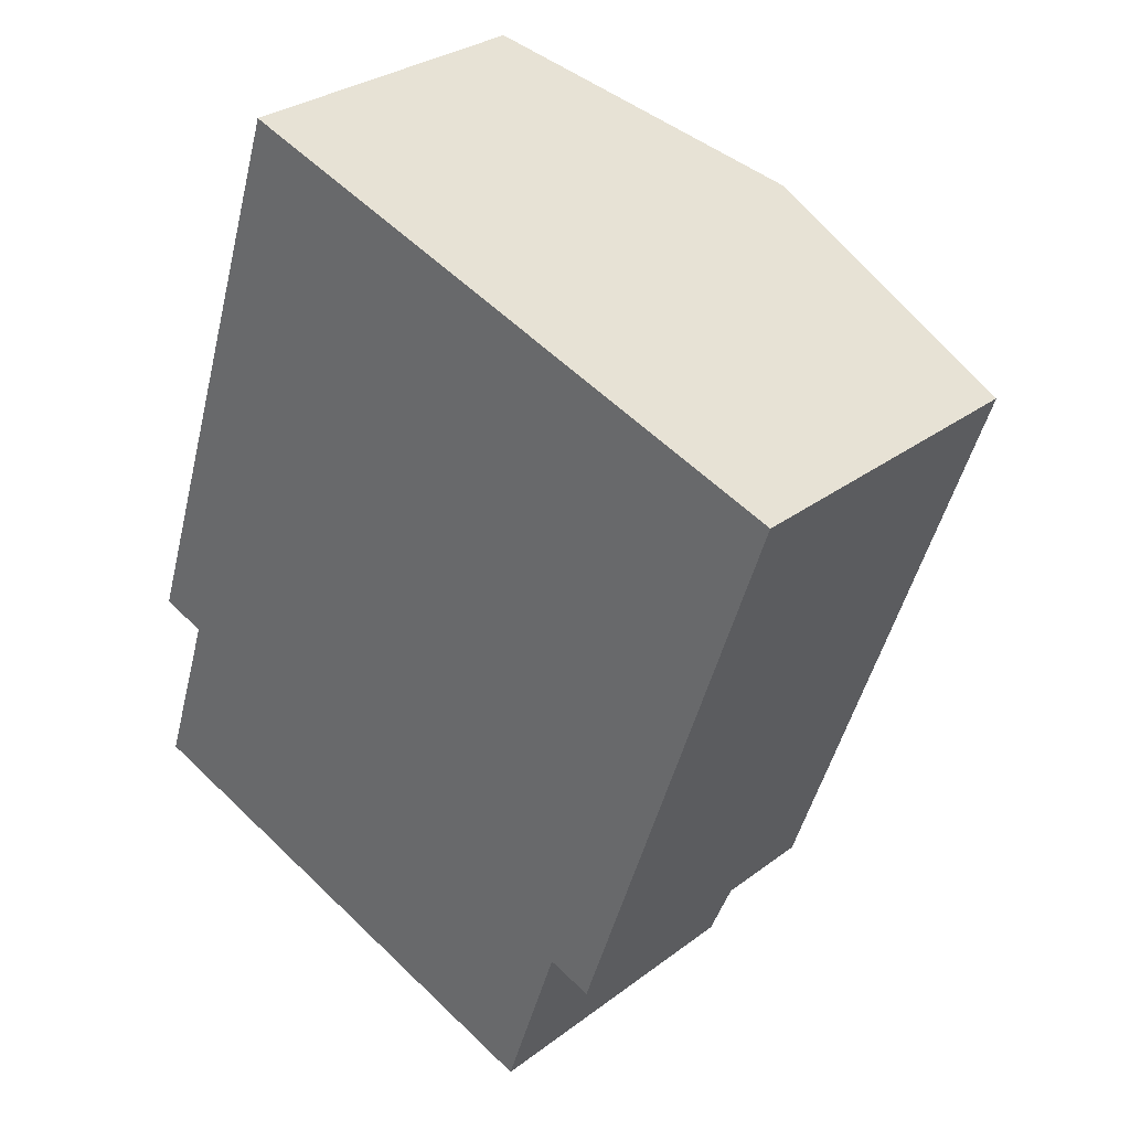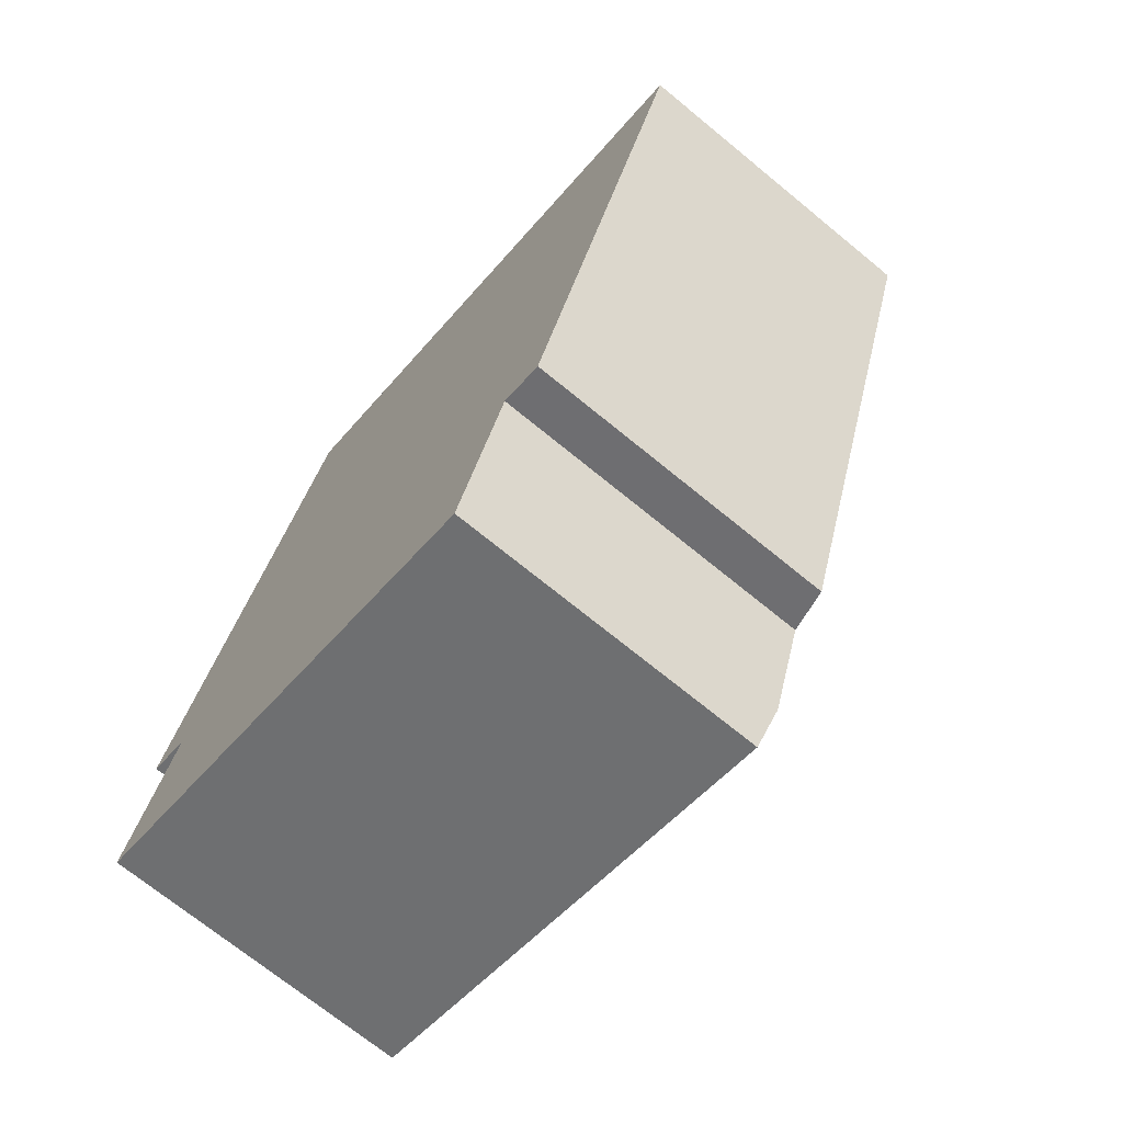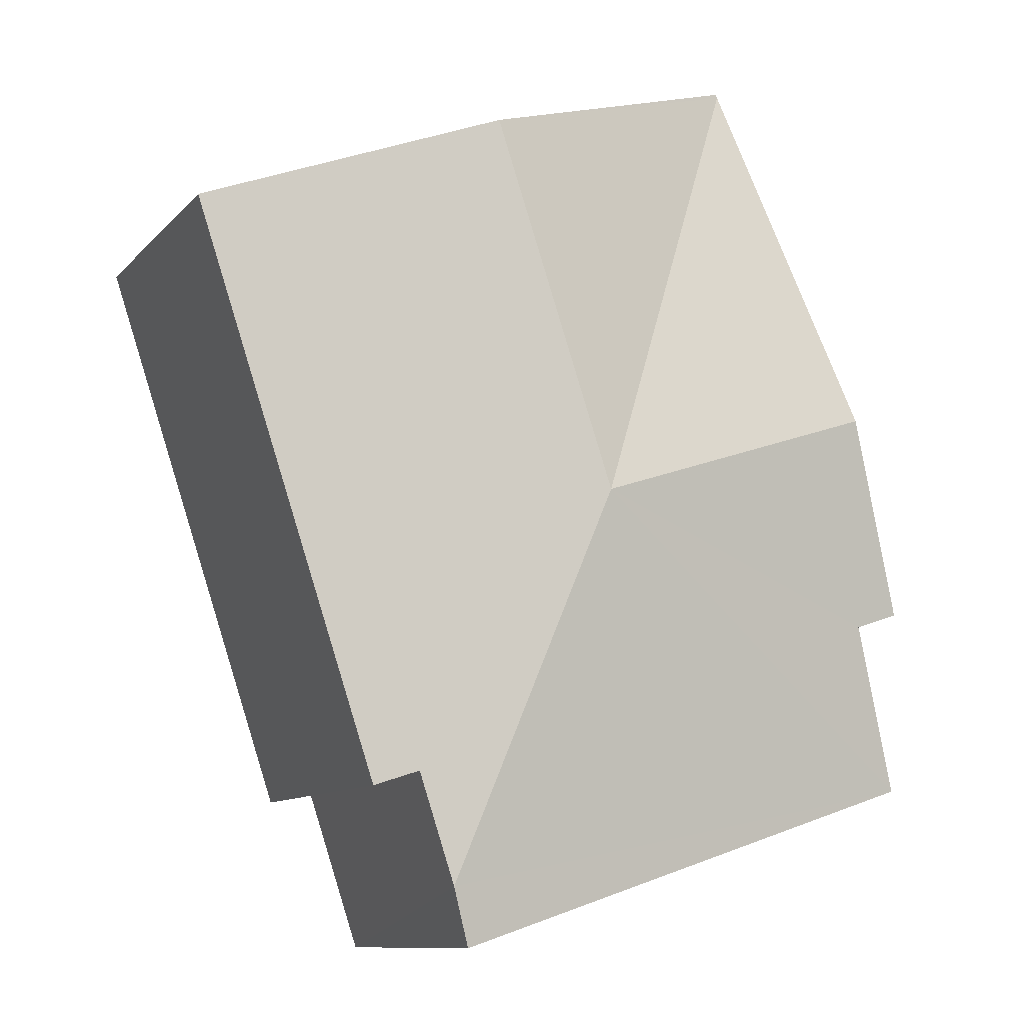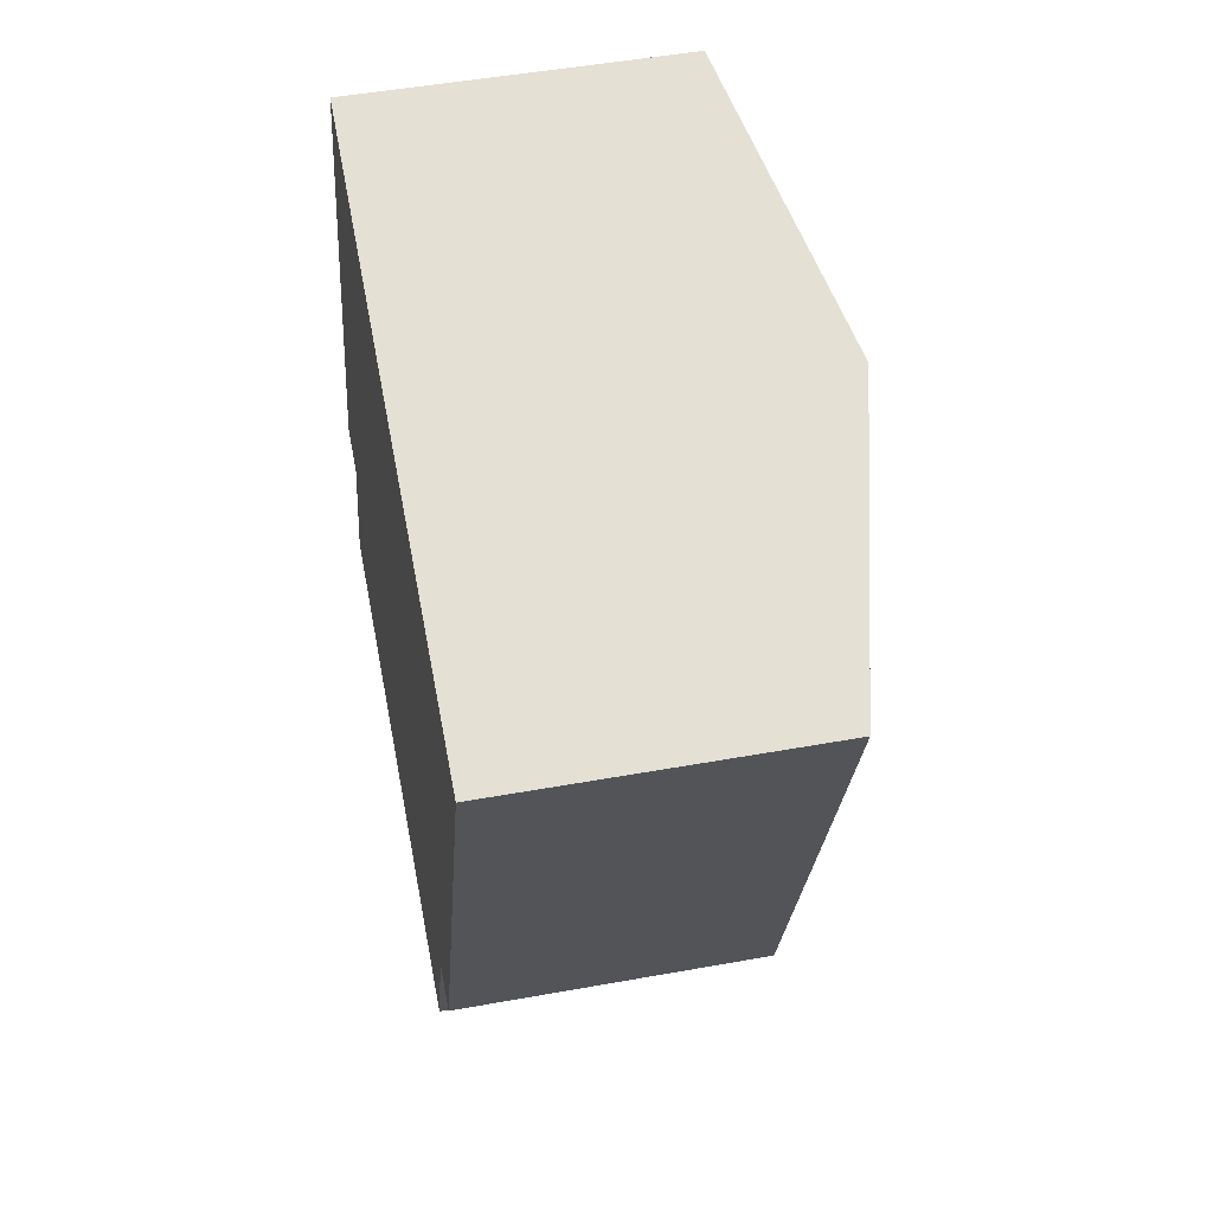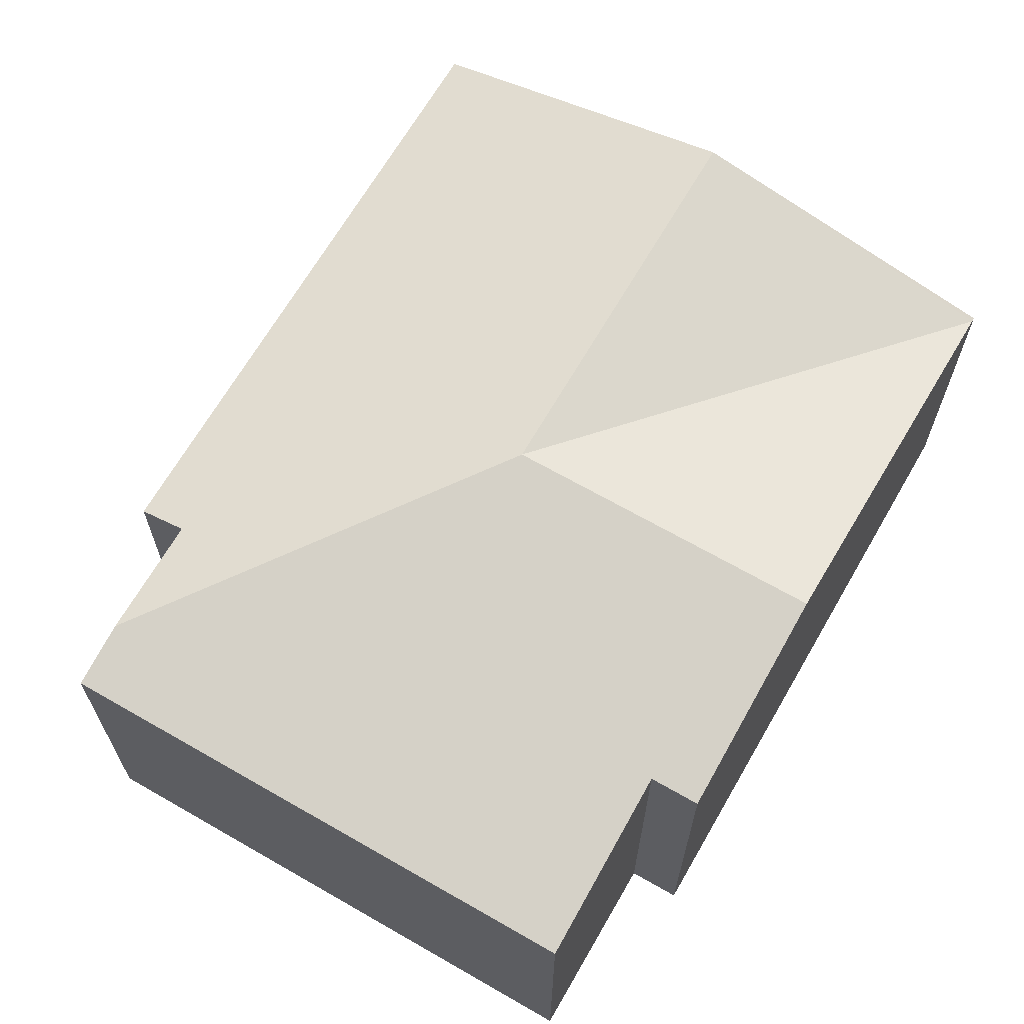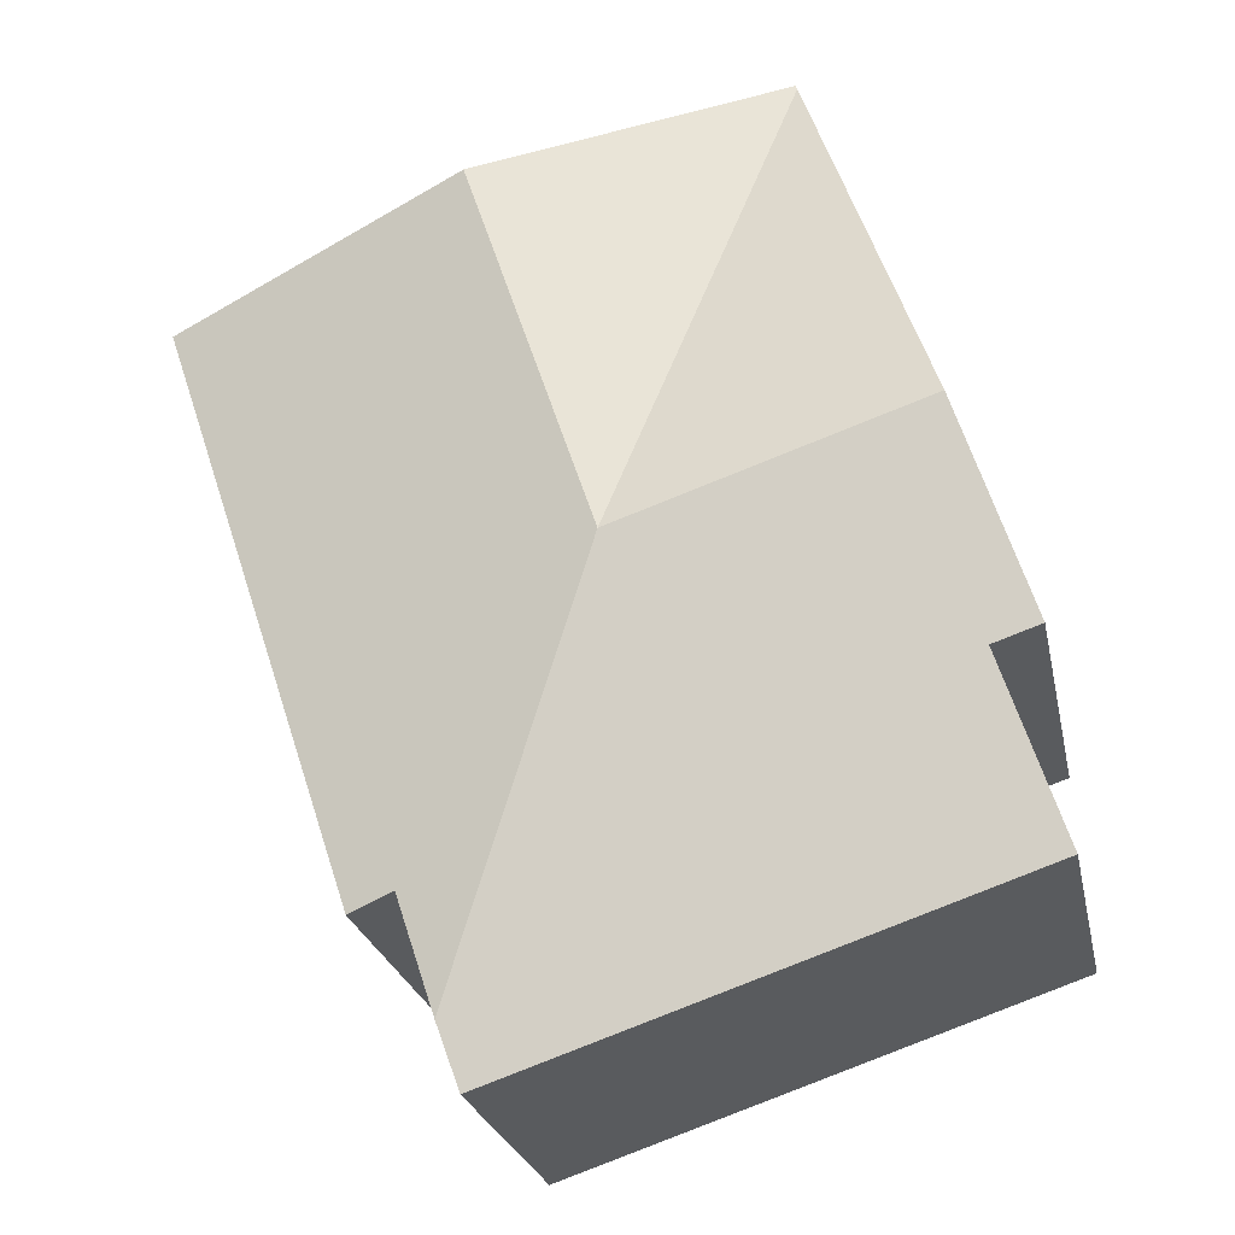
<metadata>
{"format":"obj","ext":"obj","renderer":"f3d","projection":"perspective","resolution":1024,"background":"white","views":[{"elev":29.9,"azim":42.4,"up":"+Z"},{"elev":-70.8,"azim":50.6,"up":"+Z"},{"elev":-10.6,"azim":155.7,"up":"+Z"},{"elev":48.9,"azim":78.6,"up":"+Z"},{"elev":66.8,"azim":-131.6,"up":"+Y"},{"elev":-24.9,"azim":-168.3,"up":"+Z"}]}
</metadata>
<code>
v  0 2.079 1.273e-16
v  3.416 2.153 -0.701
v  3.285 2.079 -1.094
v  2.458 2.547 1.919
v  0.378 2.294 1.135
v  0.518 2.547 2.565
v  0.075 2.294 1.236
v  3.661 2.153 0.036
v  5.219 2.083 3.738
v  3.954 2.083 -0.062
v  3.279 2.547 4.384
v  1.331 2.083 5.004
v  1.339 2.083 5.03
v  3.285 6.699e-17 -1.094
v  3.416 4.292e-17 -0.701
v  3.661 -2.204e-18 0.036
v  5.219 -2.289e-16 3.738
v  3.954 3.796e-18 -0.062
v  0 0 0
v  0.378 -6.95e-17 1.135
v  0.075 -7.568e-17 1.236
v  0.518 -1.571e-16 2.565
v  1.331 -3.064e-16 5.004
v  1.339 -3.08e-16 5.03
v  3.279 -2.684e-16 4.384
g defaultobject
f 1 2 3
f 2 1 4
f 4 1 5
f 4 5 6
f 6 5 7
f 4 8 2
f 8 9 10
f 9 8 4
f 9 4 11
f 4 6 12
f 11 12 13
f 12 11 4
f 2 14 3
f 14 2 8
f 14 8 15
f 15 8 16
f 17 10 9
f 10 17 18
f 14 1 3
f 1 14 19
f 20 7 5
f 7 20 21
f 10 16 8
f 16 10 18
f 1 20 5
f 20 1 19
f 21 6 7
f 6 21 12
f 12 21 22
f 12 22 23
f 23 13 12
f 13 23 24
f 24 11 13
f 11 24 9
f 9 24 25
f 9 25 17
f 23 25 24
f 25 23 22
f 25 22 21
f 25 21 17
f 17 21 20
f 17 20 19
f 17 19 16
f 16 19 14
f 16 14 15
f 18 17 16

</code>
